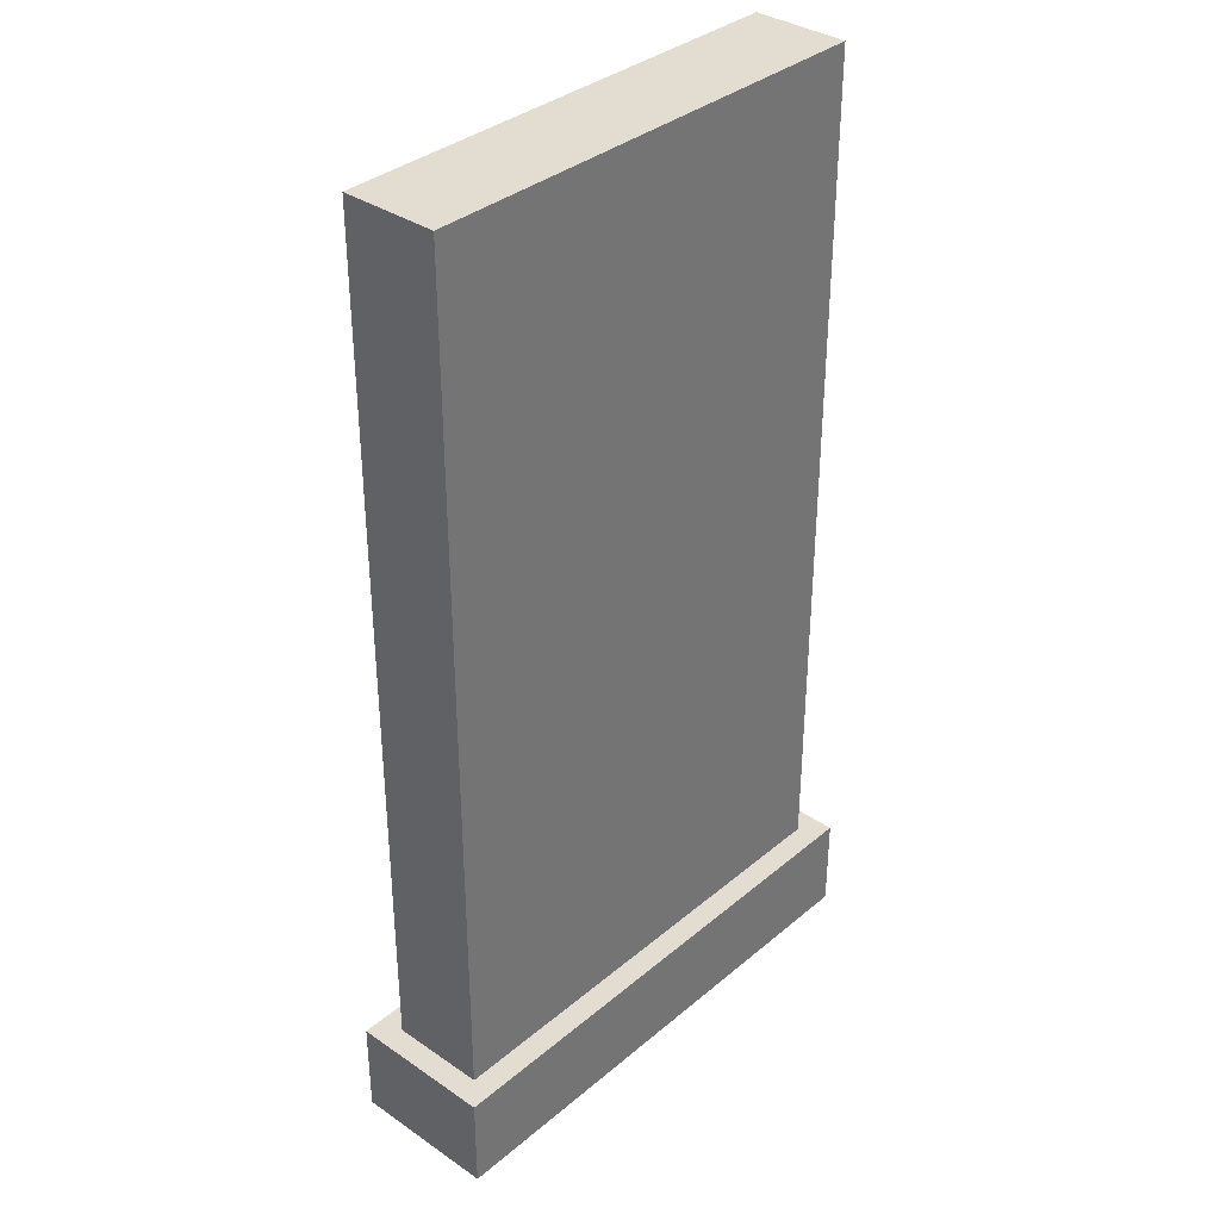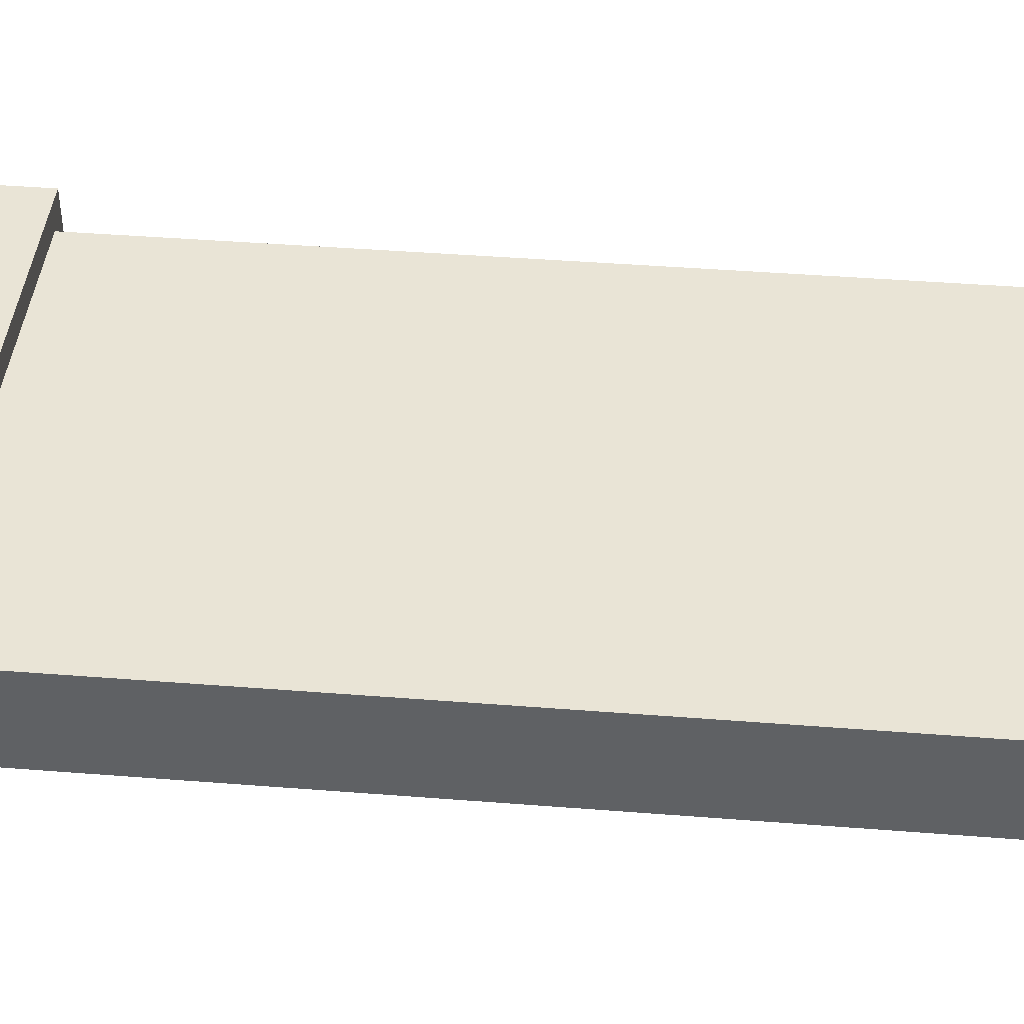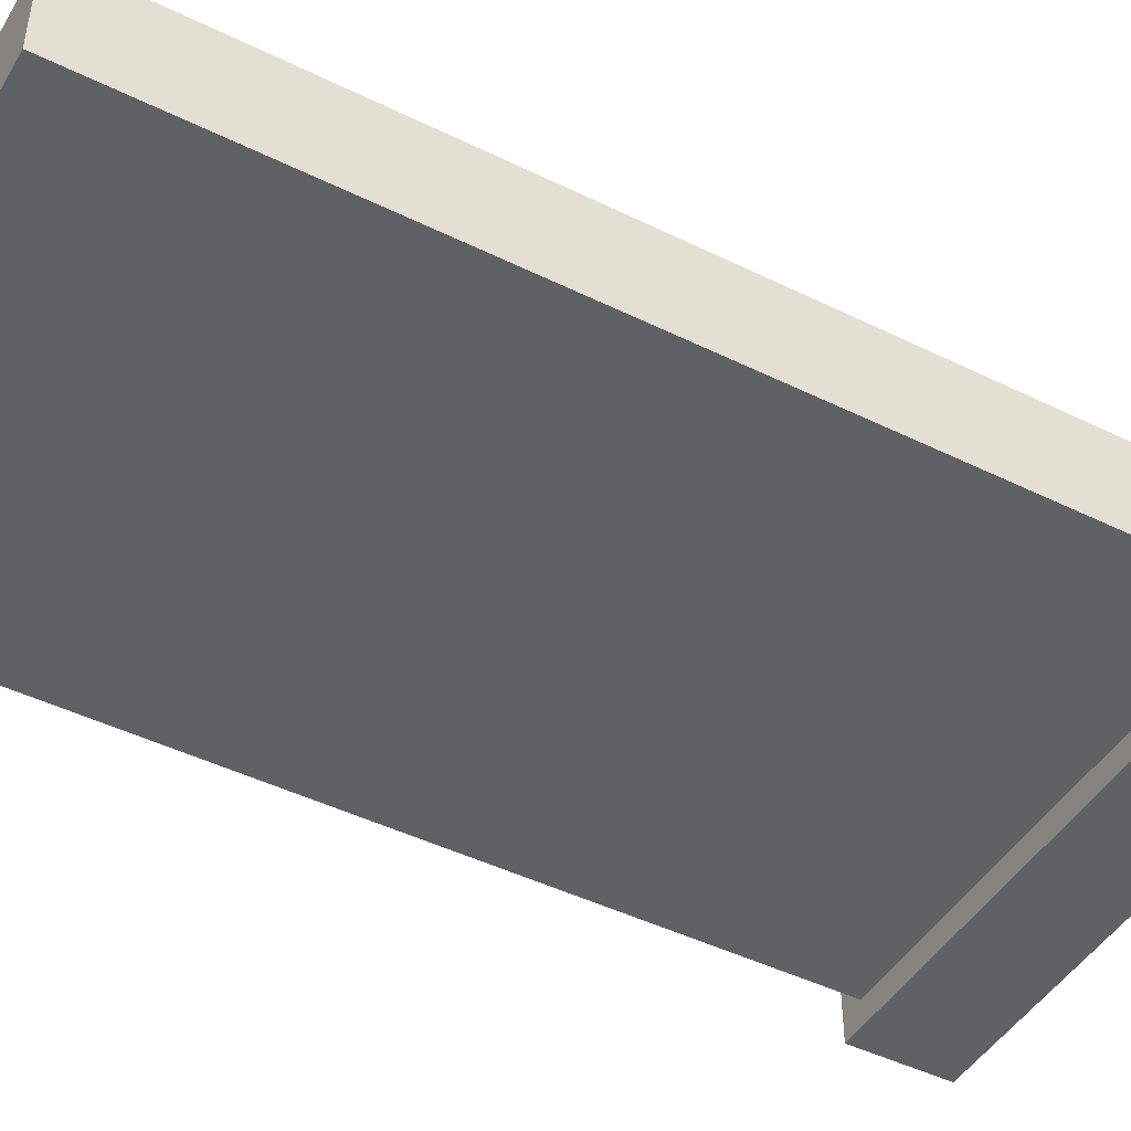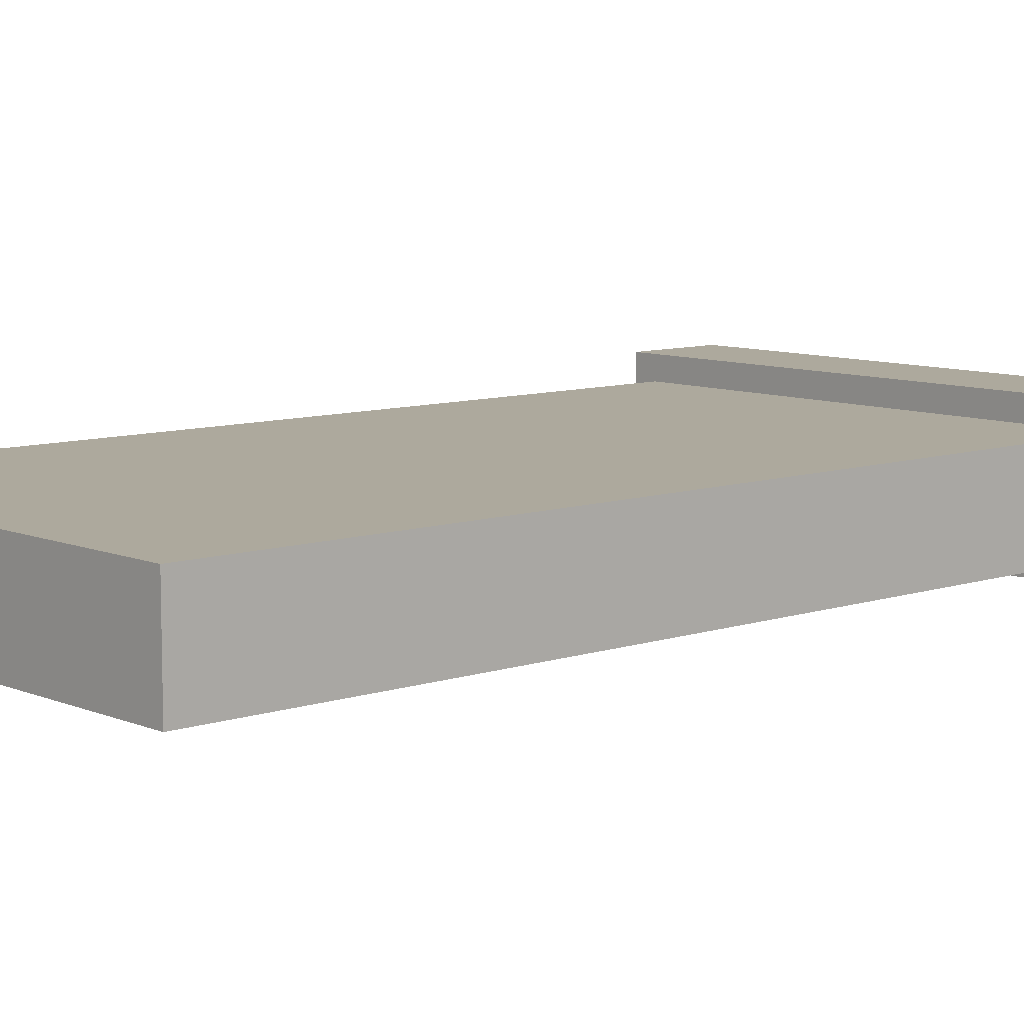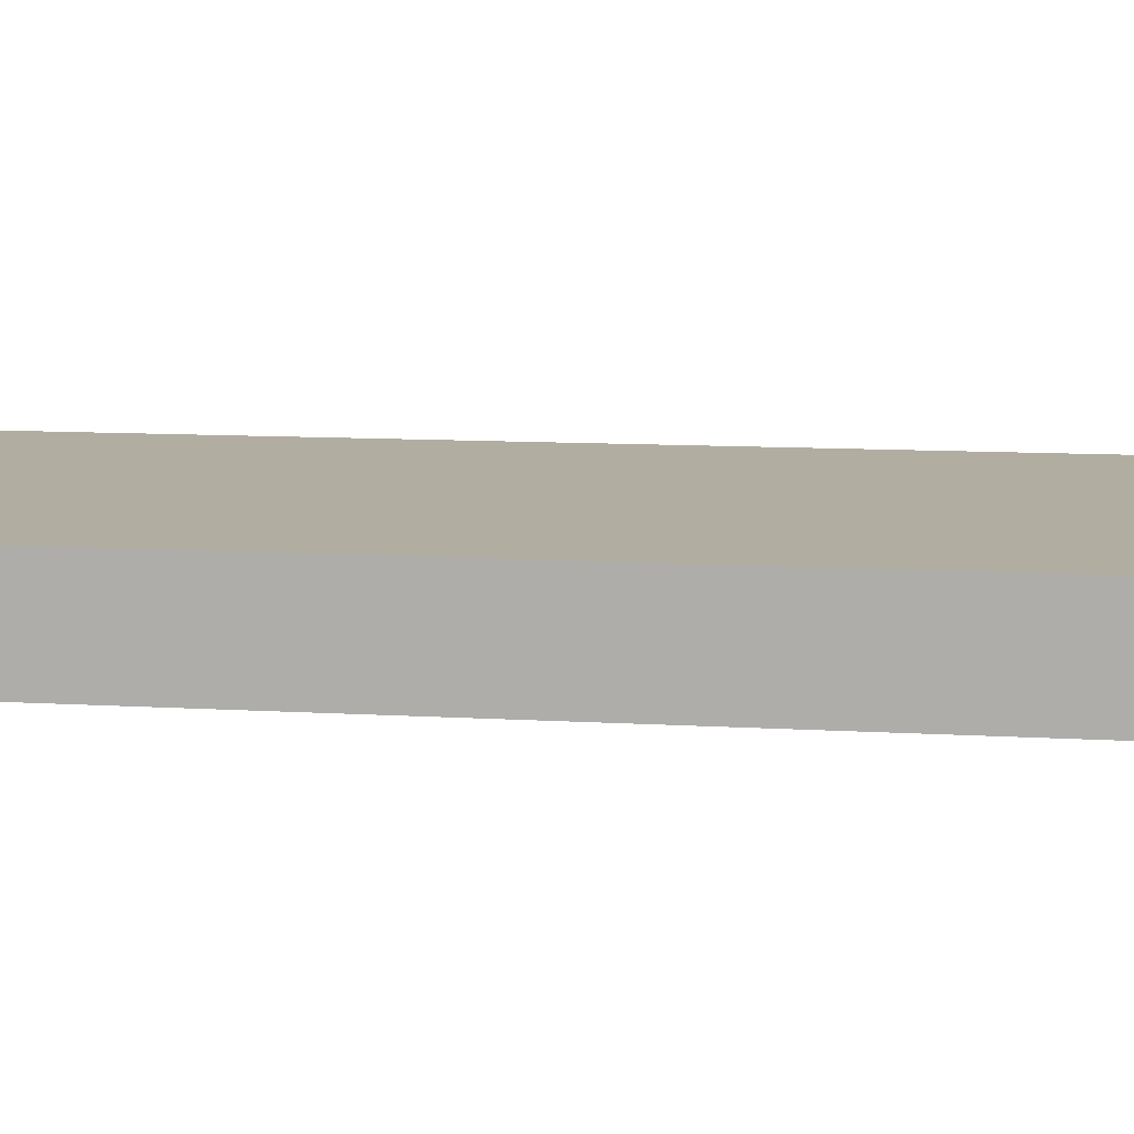
<metadata>
{"format":"obj","ext":"obj","renderer":"f3d","projection":"perspective","resolution":1024,"background":"white","views":[{"elev":35.3,"azim":-47.8,"up":"+Y"},{"elev":42.4,"azim":95.4,"up":"+Z"},{"elev":-45.9,"azim":-119.4,"up":"+Z"},{"elev":8.8,"azim":-132.0,"up":"+Z"},{"elev":10.3,"azim":-81.3,"up":"+Z"}]}
</metadata>
<code>
o NavBox_Cube.016
v -0.5 0.2 0.1
v -0.5 2 0.1
v -0.5 0.2 -0.1
v -0.5 2 -0.1
v 0.5 0.2 0.1
v 0.5 2 0.1
v 0.5 0.2 -0.1
v 0.5 2 -0.1
v -0.55 0.2 0.15
v -0.55 0.2 -0.15
v 0.55 0.2 0.15
v 0.55 0.2 -0.15
v -0.55 0 0.15
v -0.55 0 -0.15
v 0.55 0 0.15
v 0.55 0 -0.15
f 2 3 1
f 4 7 3
f 8 5 7
f 6 1 5
f 5 9 11
f 4 6 8
f 3 12 10
f 3 9 1
f 5 12 7
f 11 16 12
f 10 13 9
f 9 15 11
f 12 14 10
f 2 4 3
f 4 8 7
f 8 6 5
f 6 2 1
f 5 1 9
f 4 2 6
f 3 7 12
f 3 10 9
f 5 11 12
f 11 15 16
f 10 14 13
f 9 13 15
f 12 16 14

</code>
